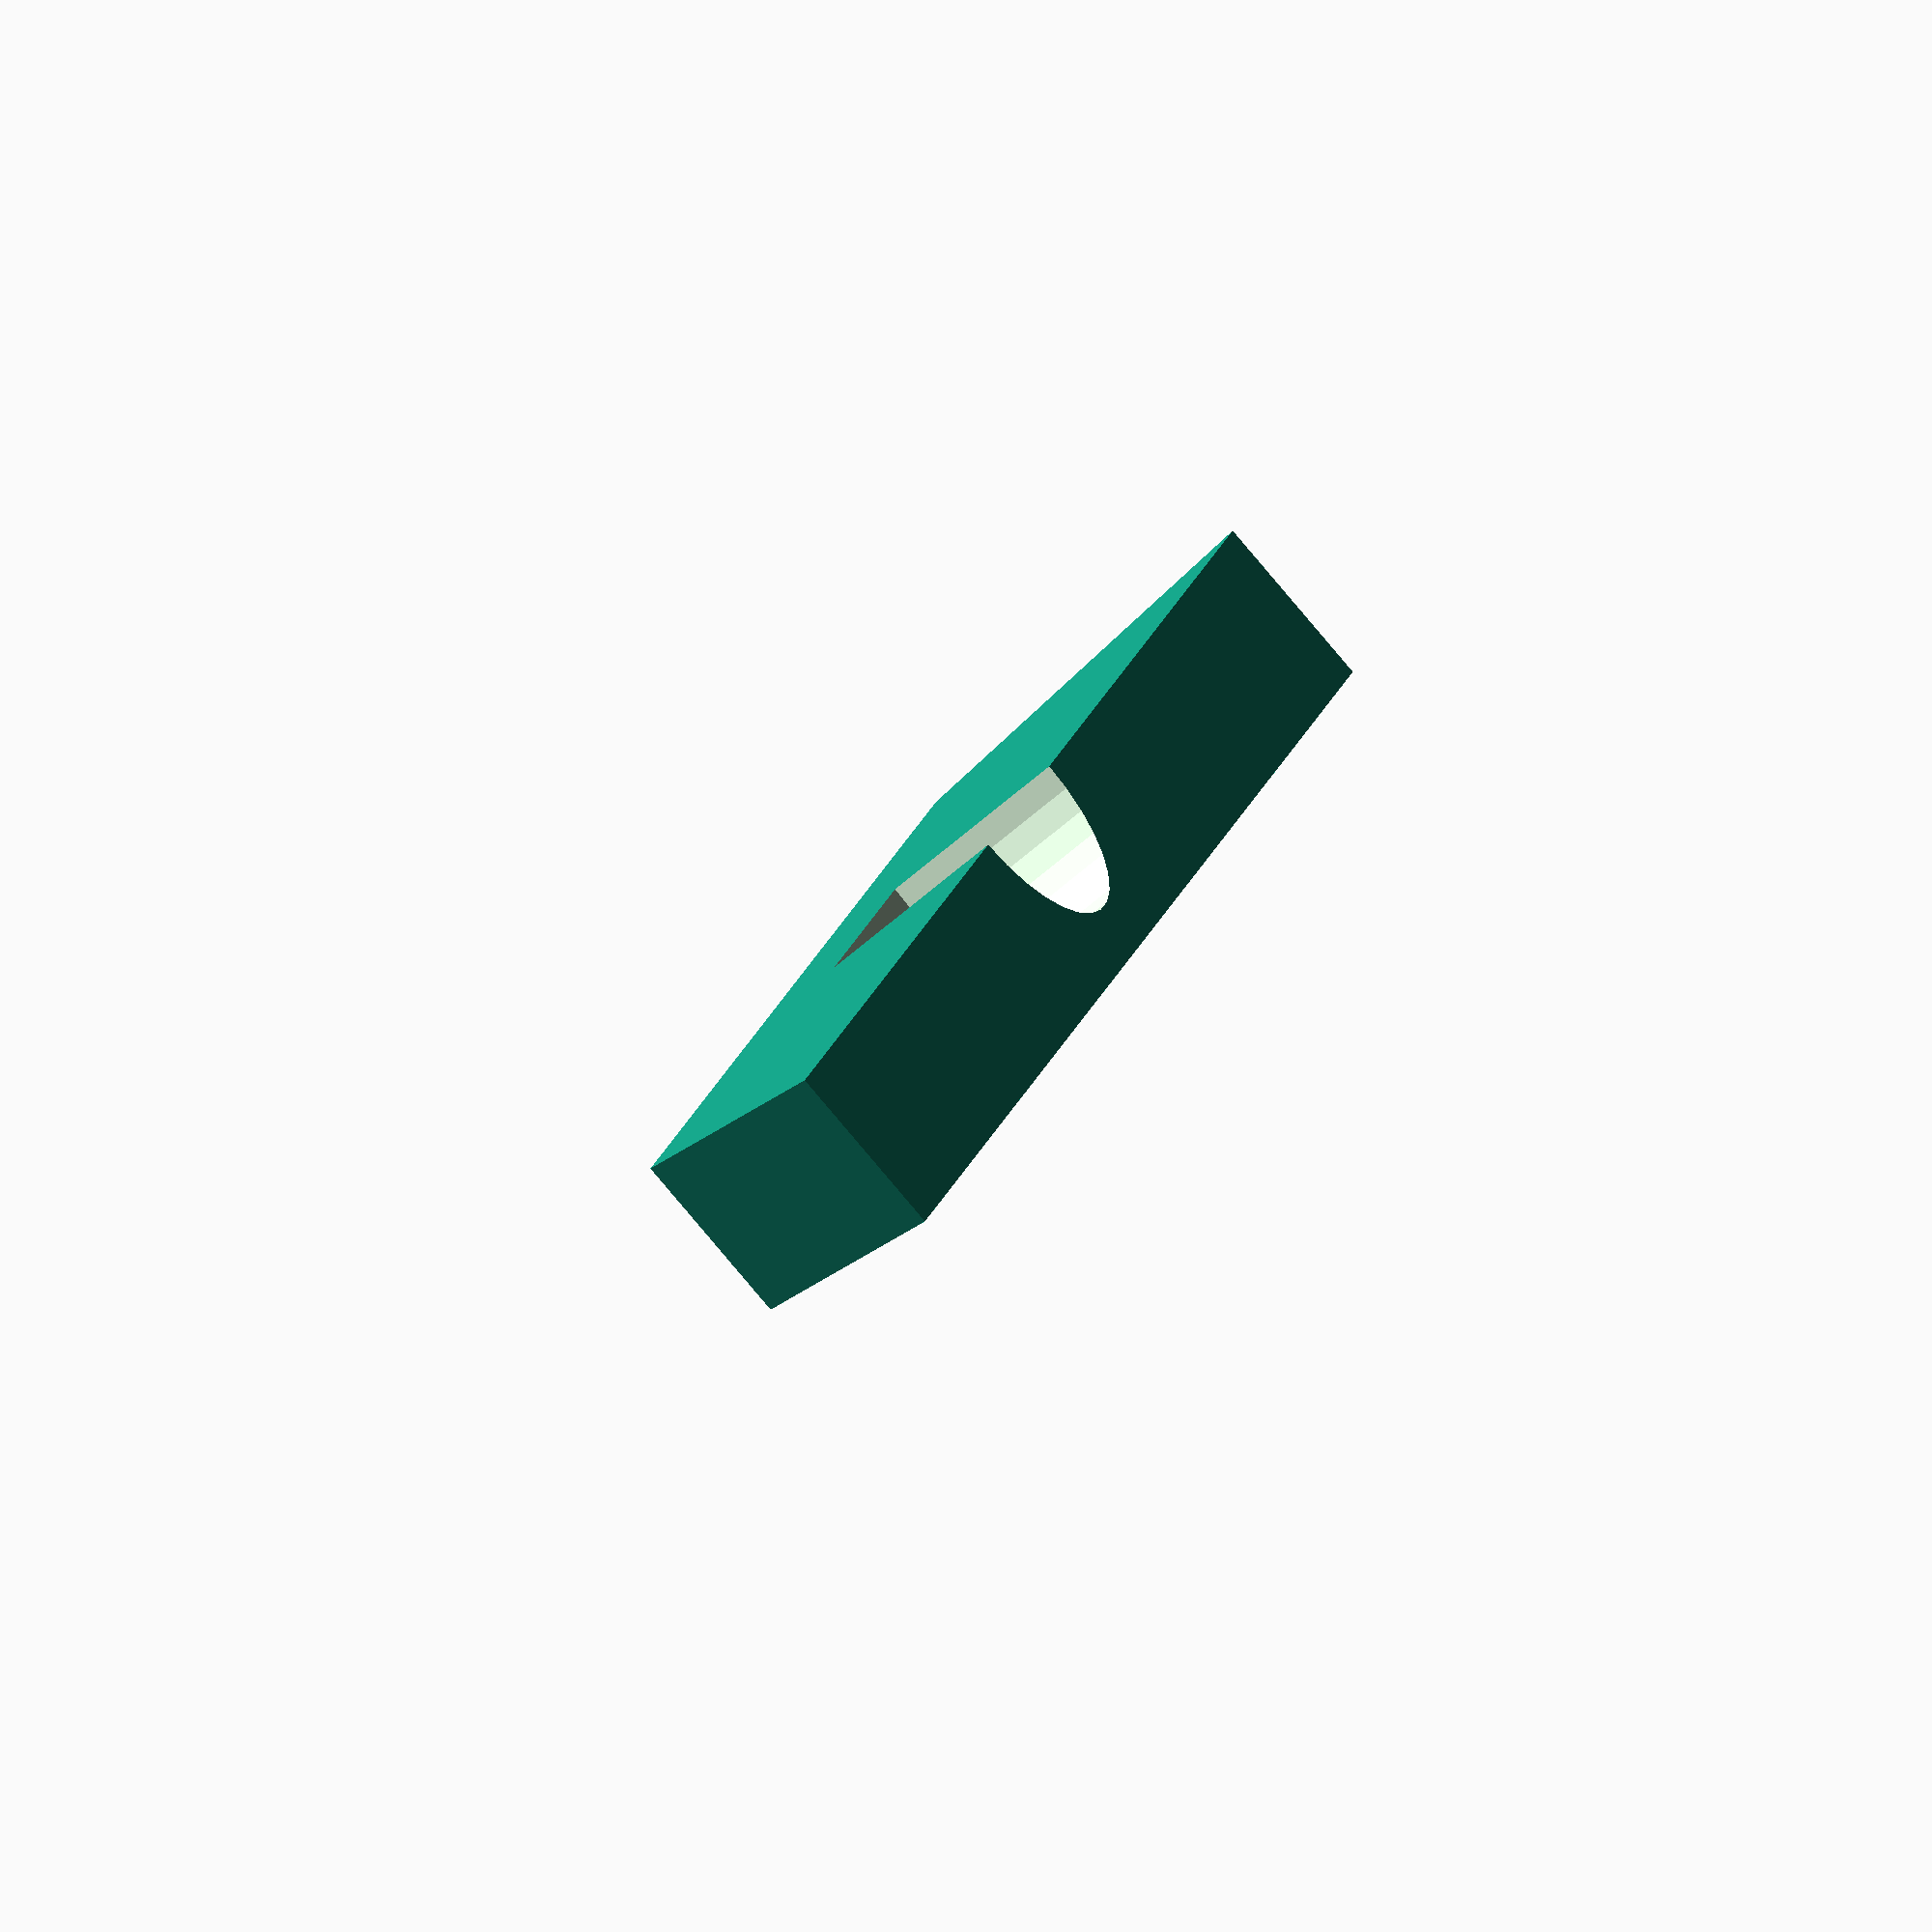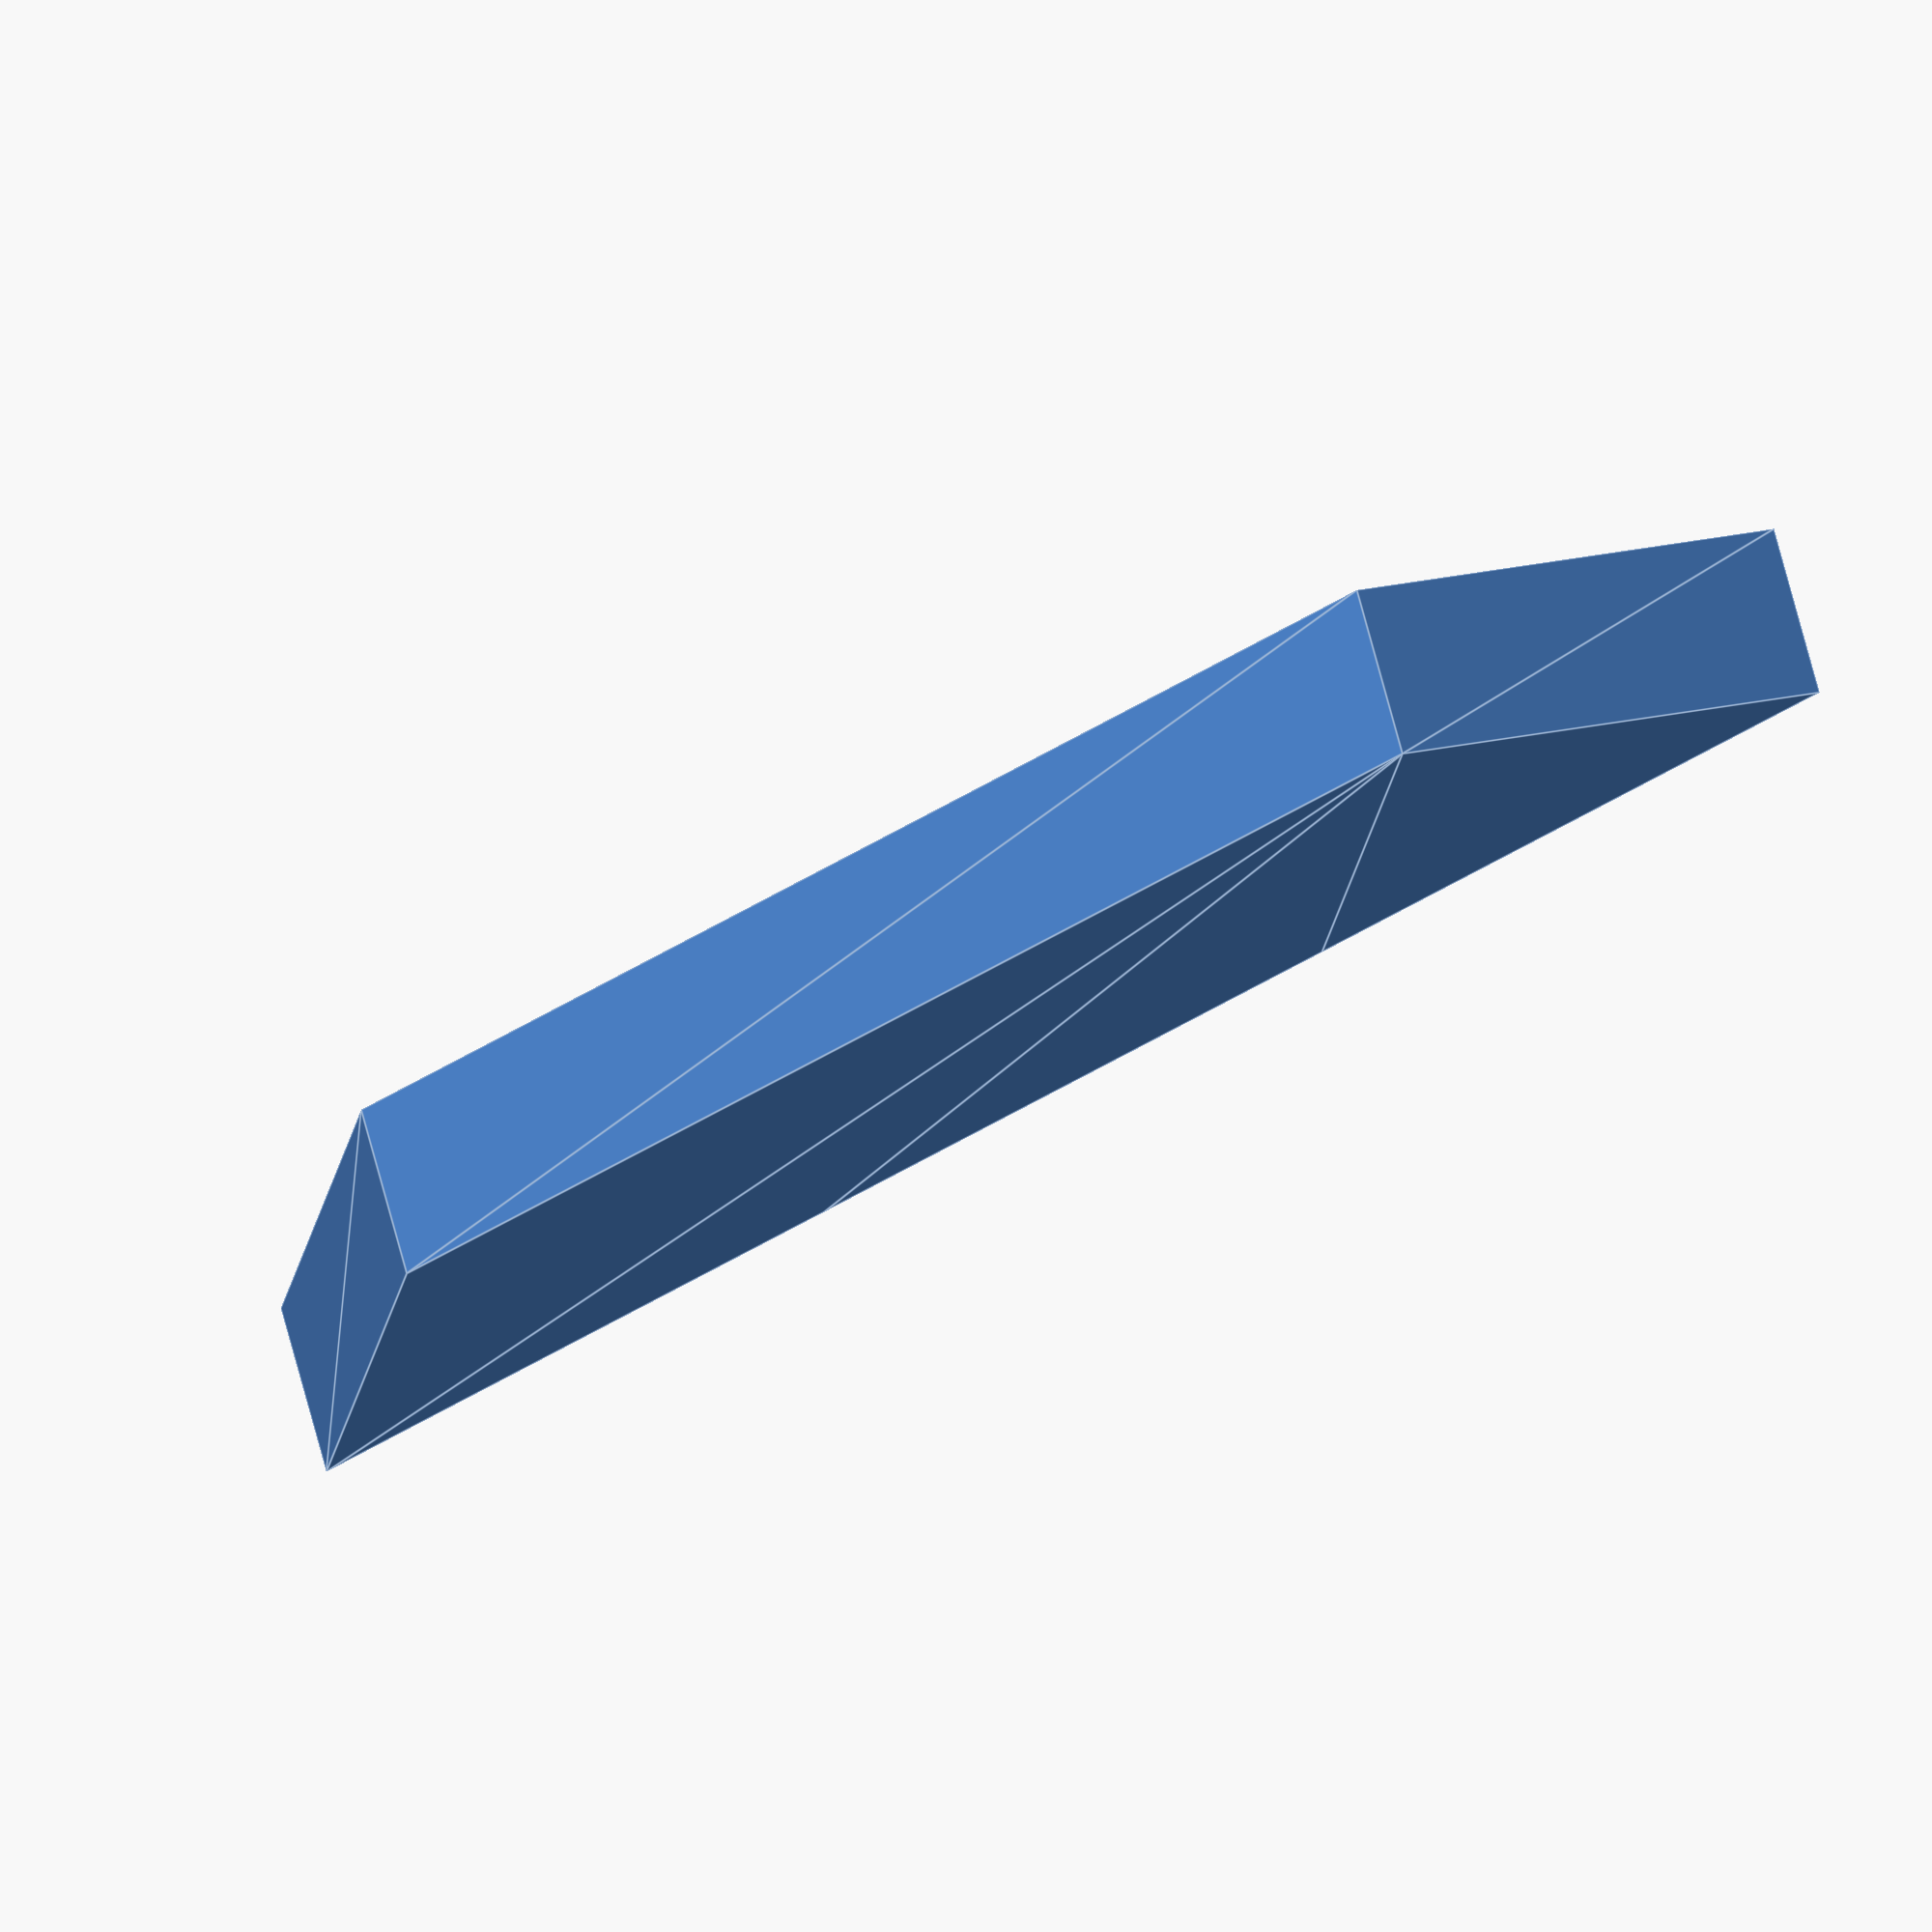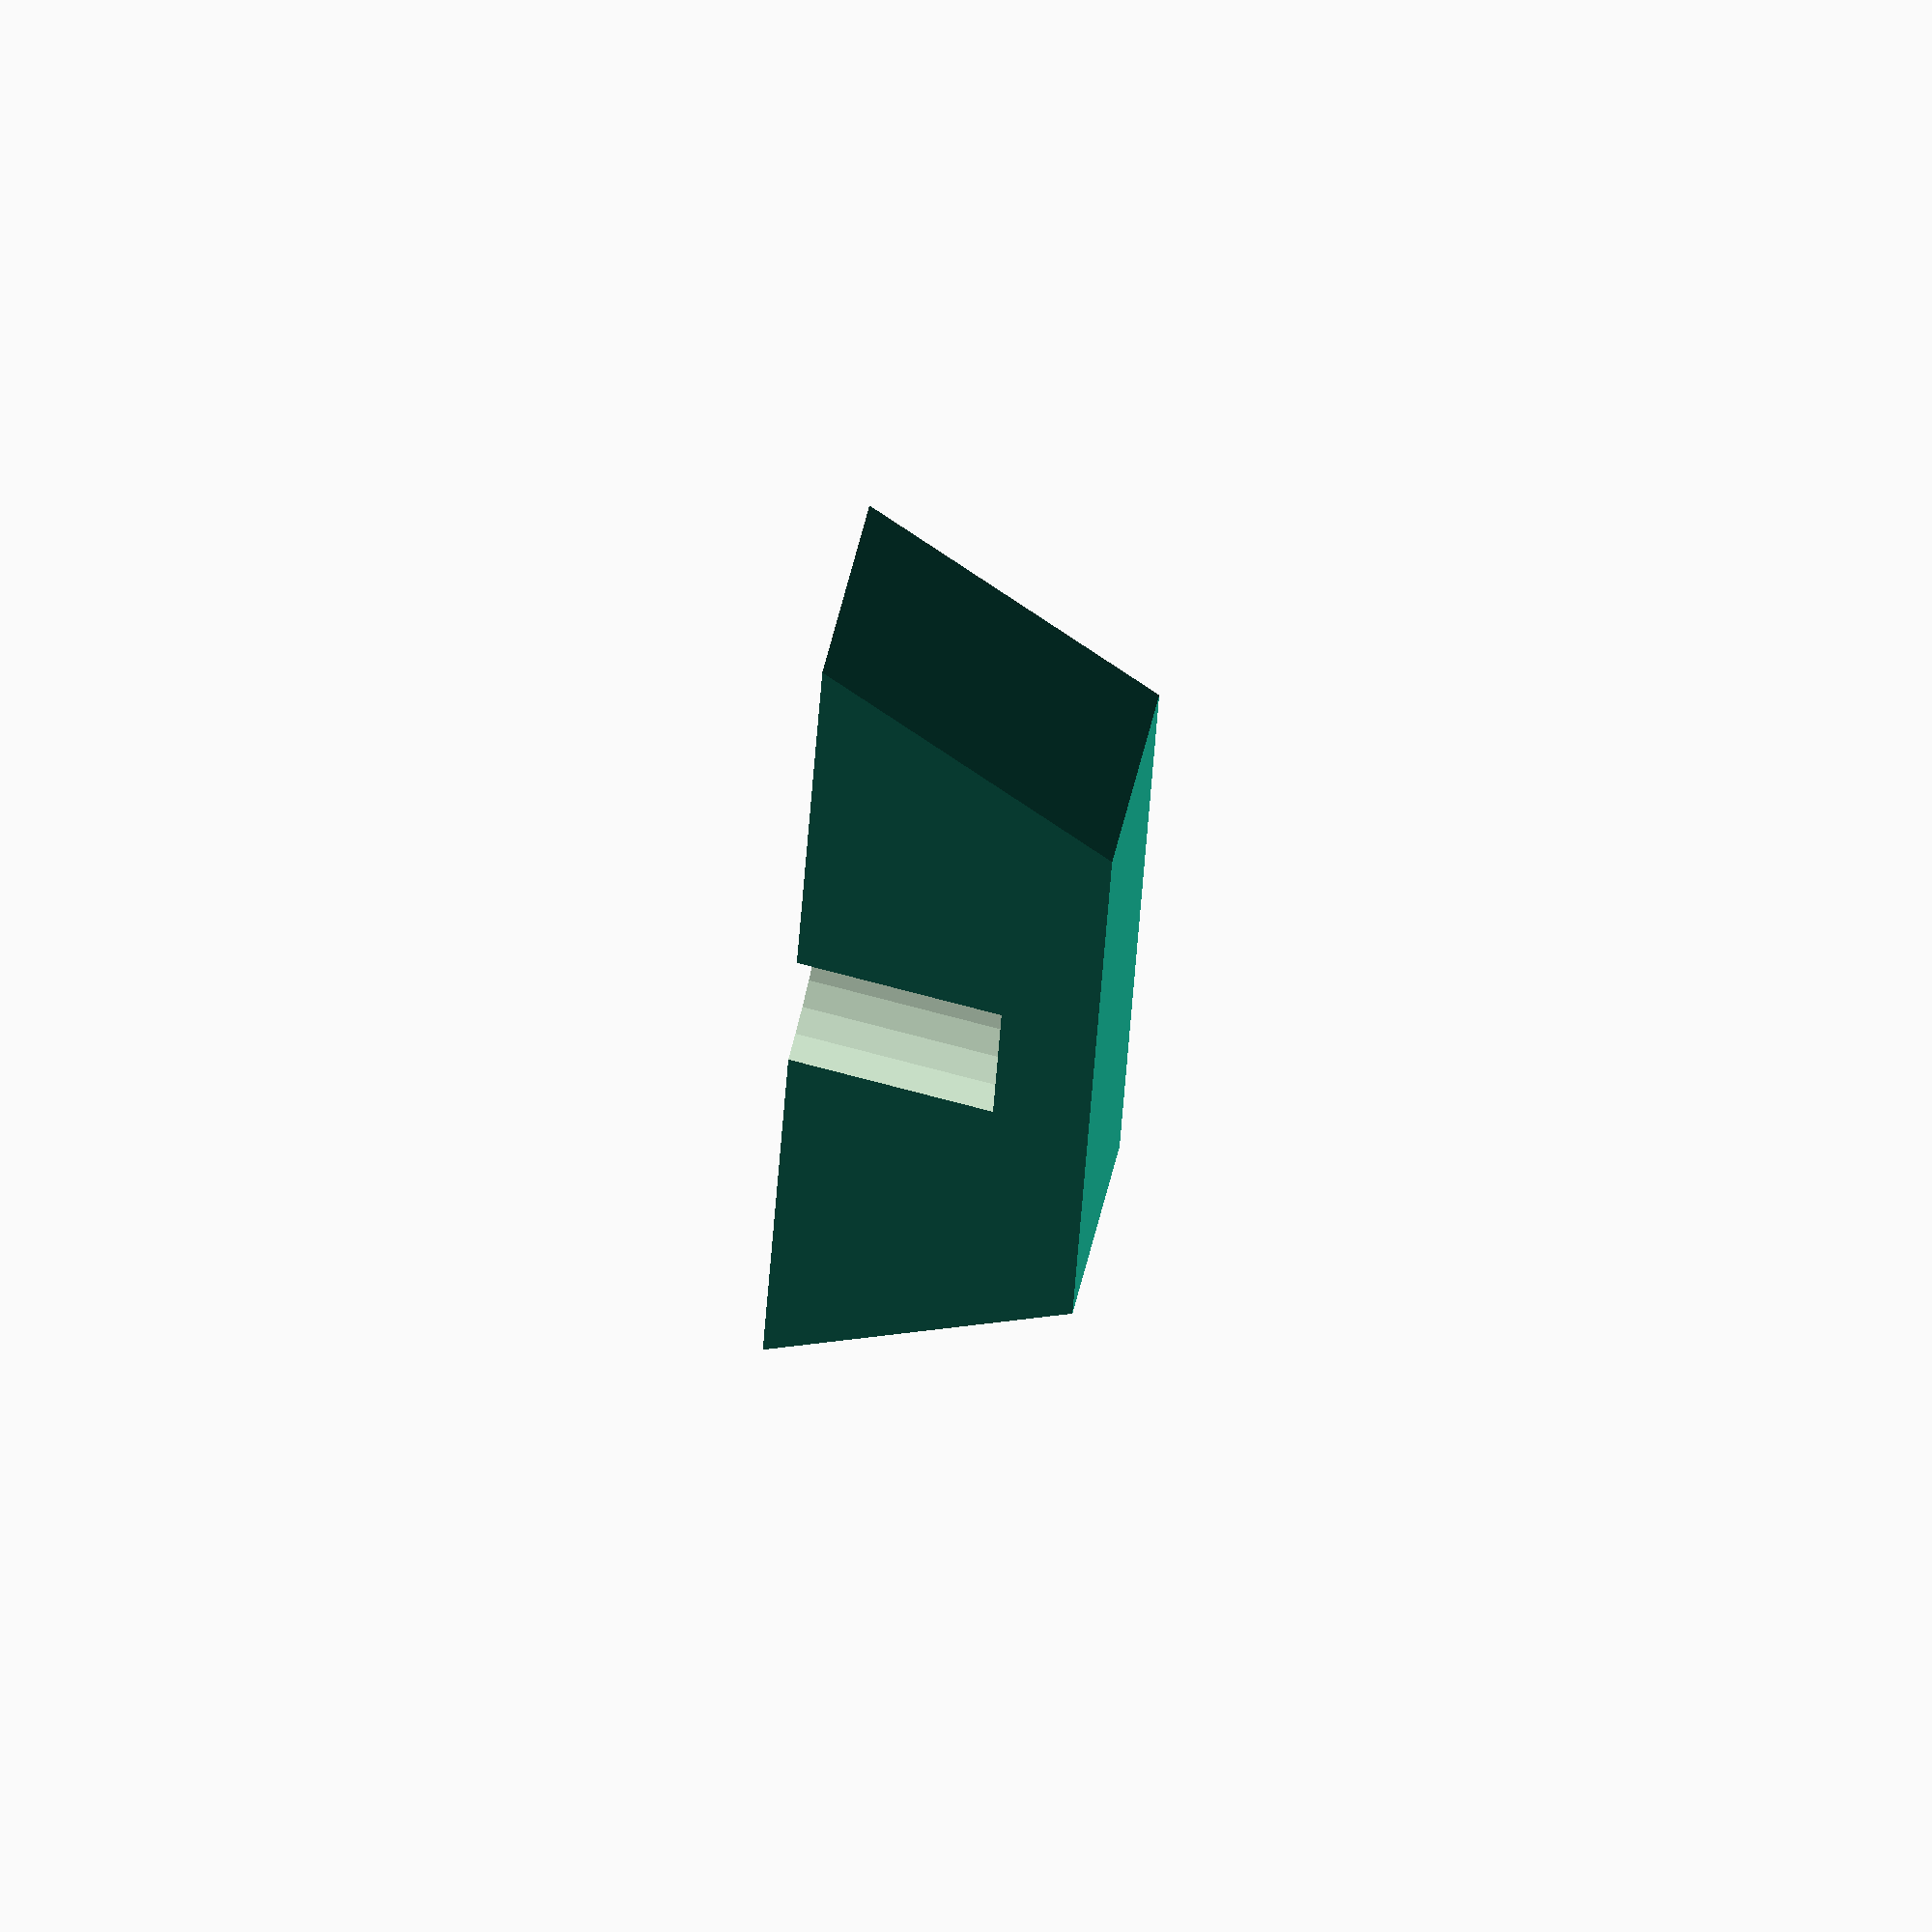
<openscad>
//Simple skid steer rc tank

//Motor dimensions
motorLength=68.3;
motorDiameter=42.8;
motorShaftLength=17;
motorShaftDiameter=5;

//axle Dimensions
axleDiameter=8;
axleLength=55;

wallThickness=5;

//chassis wheel points
	width=30;

	bottomFrontWheel=[100,0,-50];
	bottomFrontWheel2=pointPlusWidth(bottomFrontWheel,width);
	bottomBackWheel=[-100,0,-50];
	bottomBackWheel2=pointPlusWidth(bottomBackWheel,width);
	topFrontWheel=[150,0,0];
	topFrontWheel2=pointPlusWidth(topFrontWheel,width);
	topBackWheel=[-150,0,0];
	topBackWheel2=pointPlusWidth(topBackWheel,width);
	frontDriveIdler=[50,0,0];
	frontDriveIdler2=pointPlusWidth(frontDriveIdler,width);
	backDriveIdler=[-50,0,0];
	backDriveIdler2=pointPlusWidth(backDriveIdler,width);

function pointPlusWidth(vec3,width)=[vec3[0],width,vec3[2]];
function vec3ToVec2(vec3)=[vec3[0],vec3[2]];

//chassis
module chassis()
{

	polyhedron(
  points=[ bottomFrontWheel,bottomFrontWheel2,topFrontWheel,topFrontWheel2, 
           frontDriveIdler,frontDriveIdler2,backDriveIdler,backDriveIdler2,topBackWheel,
			topBackWheel2,bottomBackWheel,bottomBackWheel2],                                 
  triangles=[ [0,2,1],[1,2,3],[2,4,3],[3,4,5],          
              [4,6,5],[5,6,7],[6,8,7],[7,8,9],
				  [8,10,9],[9,10,11],[10,0,11],
					[11,0,1],
					[0,4,2],[0,6,4],[0,8,6],[0,10,8],
					[1,3,5],[1,5,7],[1,7,9],[1,9,11]]);
	

}

//Motor with geometry to allow mounting holes to be cutout
module motor()
{

	//motor cylinder
	cylinder(motorLength,motorDiameter/2,motorDiameter/2,true);
	
	//Shaft
	translate([0,0,motorLength/2+motorShaftLength/2])
	cylinder(motorShaftLength,motorShaftDiameter/2,motorShaftDiameter/2,true);

	//mounting holes @ 25mm centers 6 holes
	holeDiameter=4;
	holeCenters=25;
	mountingHoles=6;
	
	//length of cylinder to be used as cutout for other bits
	holeExtension=5;
	
	//mounting holes
	for ( i = [0 : mountingHoles] )
	{
   	rotate( i * 360 / mountingHoles,[0, 0, 1])
		translate([holeCenters/2,0,motorLength/2+holeExtension/2])
		cylinder(holeExtension,holeDiameter/2,holeDiameter/2,true);
	}

	//center hole for shaft and possibly gear (used for cutout)
	shaftBaseCutout=15;

	translate([0,0,motorLength/2+holeExtension/2])
	cylinder(holeExtension,shaftBaseCutout/2,shaftBaseCutout/2,true);

	//cutout for motor power wiring
	boxHeight=10;
	boxLength=20;
	boxWidth=10;
	
	translate([0,-motorDiameter/2,-motorLength/2+boxWidth/2])
	cube([boxLength,boxHeight,boxWidth],true);	
}

module axles()
{


	translate(bottomFrontWheel)
	rotate([-90,0,0])
	cylinder(axleLength,axleDiameter/2,axleDiameter/2,true);

	translate(bottomBackWheel)
	rotate([-90,0,0])
	cylinder(axleLength,axleDiameter/2,axleDiameter/2,true);

	translate(topFrontWheel)
	rotate([-90,0,0])
	cylinder(axleLength,axleDiameter/2,axleDiameter/2,true);

	translate(topBackWheel)
	rotate([-90,0,0])
	cylinder(axleLength,axleDiameter/2,axleDiameter/2,true);

	translate(frontDriveIdler)
	rotate([-90,0,0])
	cylinder(axleLength,axleDiameter/2,axleDiameter/2,true);

	translate(backDriveIdler)
	rotate([-90,0,0])
	cylinder(axleLength,axleDiameter/2,axleDiameter/2,true);

}

//motor spacing off center
//translate([0,motorLength,0])
//rotate([-90,0,0])
//motor();

//translate([0,motorLength/2+motorLength-axleLength/2+wallThickness,0])
//axles();
difference()
{
chassis();
motor();
}

</openscad>
<views>
elev=57.8 azim=109.6 roll=313.3 proj=o view=wireframe
elev=15.3 azim=197.0 roll=212.9 proj=o view=edges
elev=284.4 azim=262.8 roll=104.8 proj=o view=wireframe
</views>
